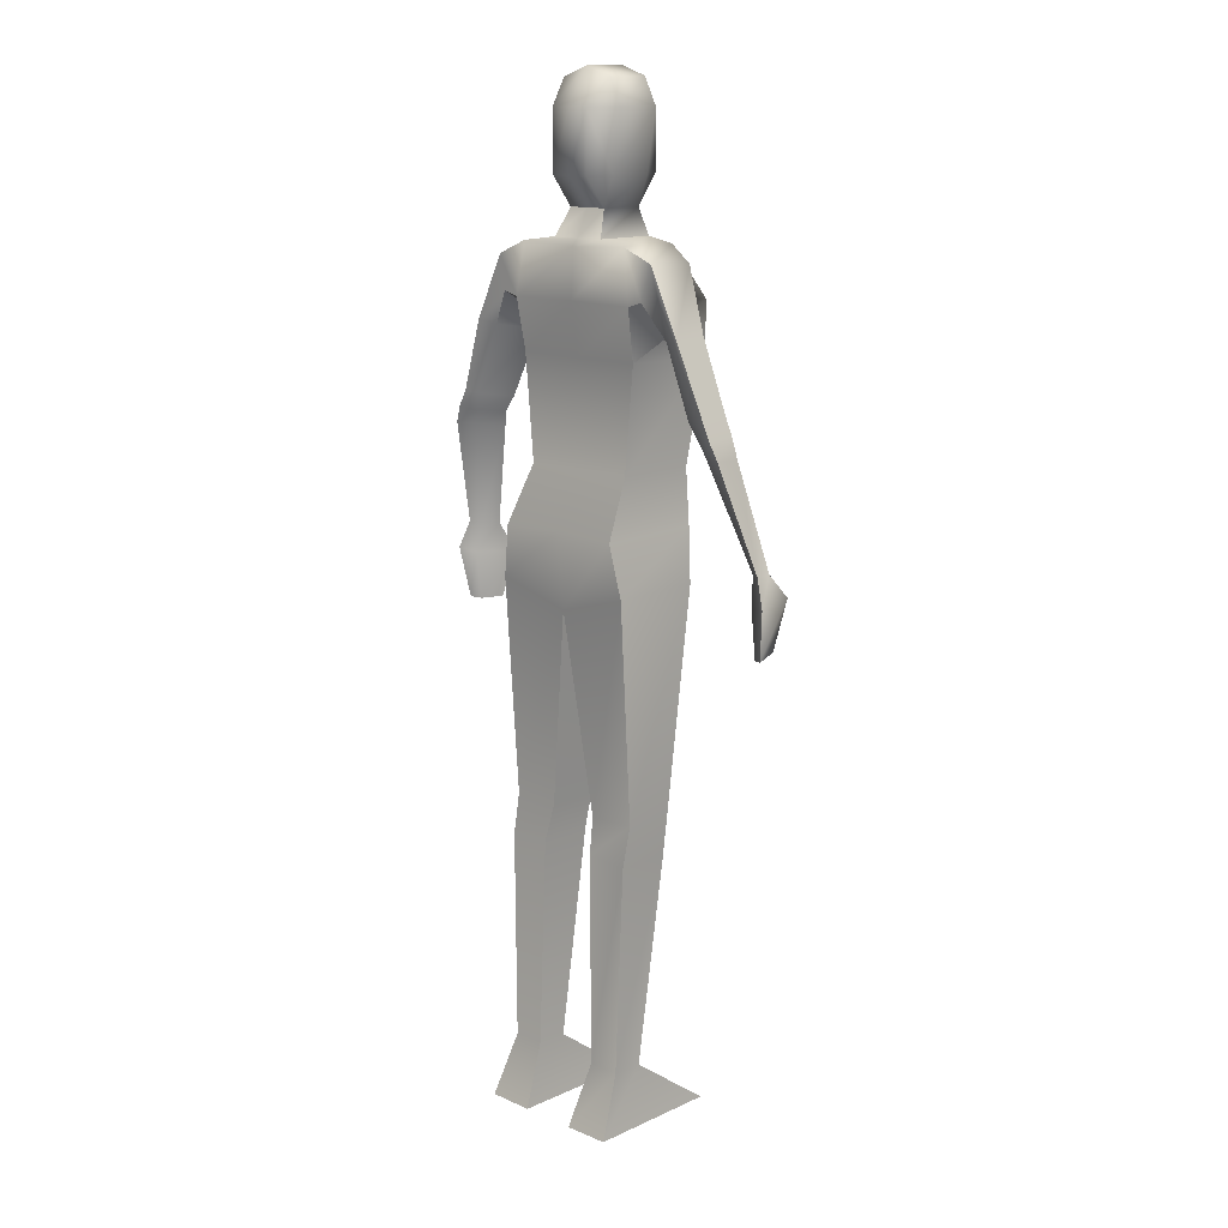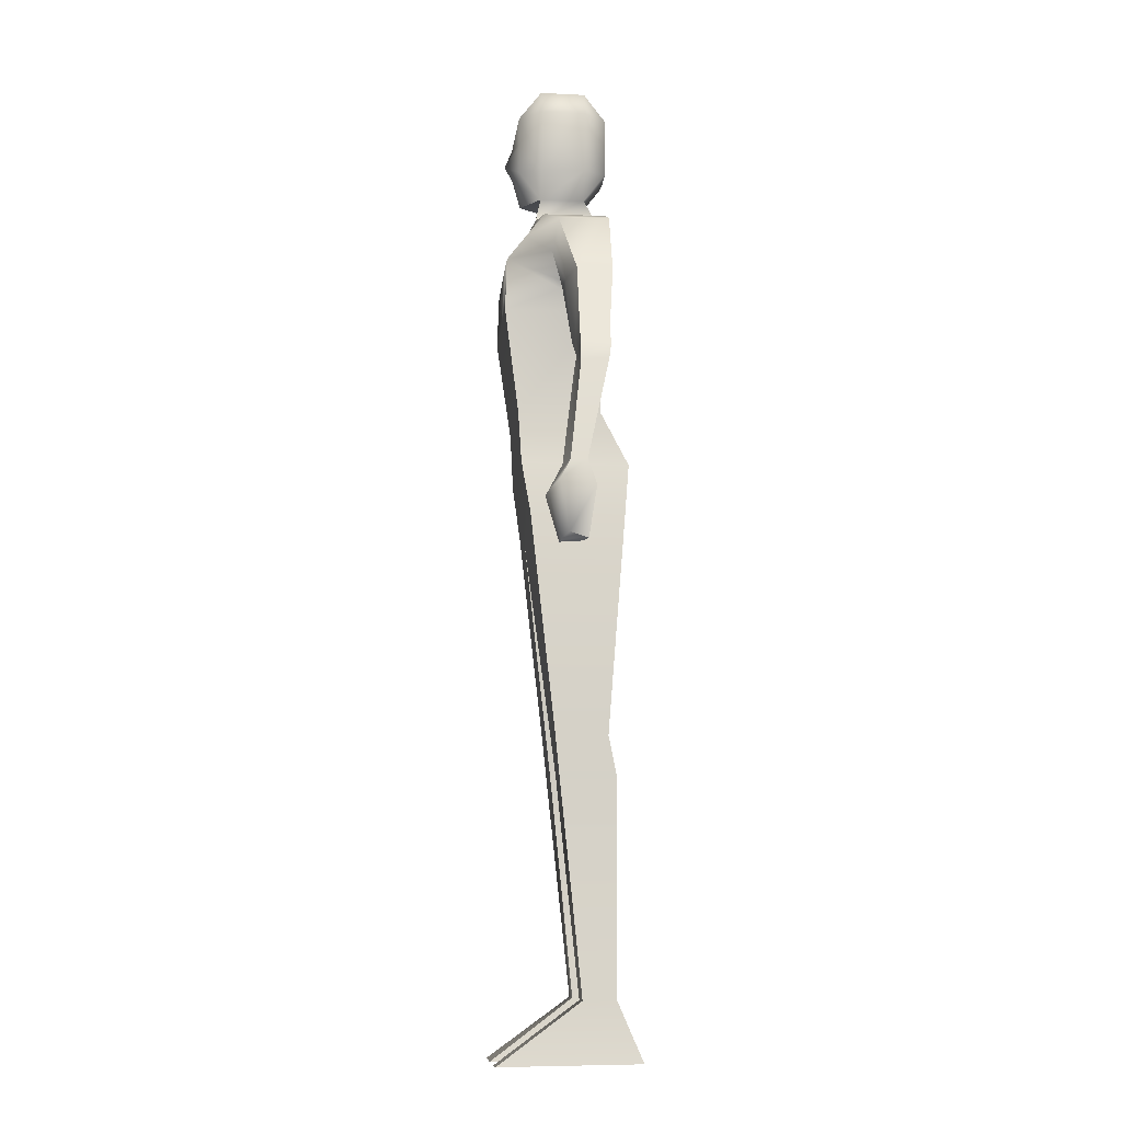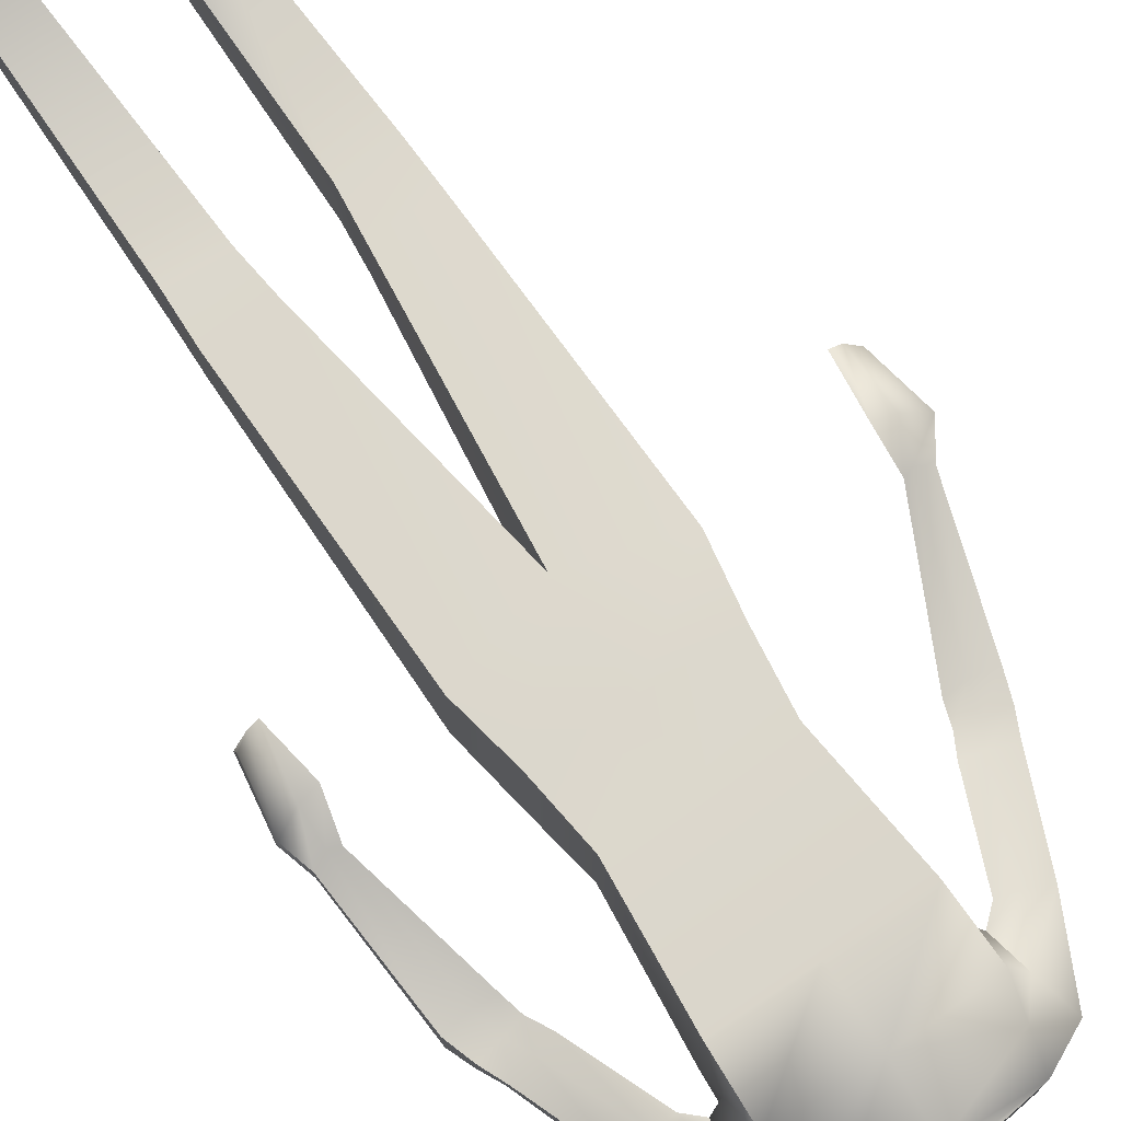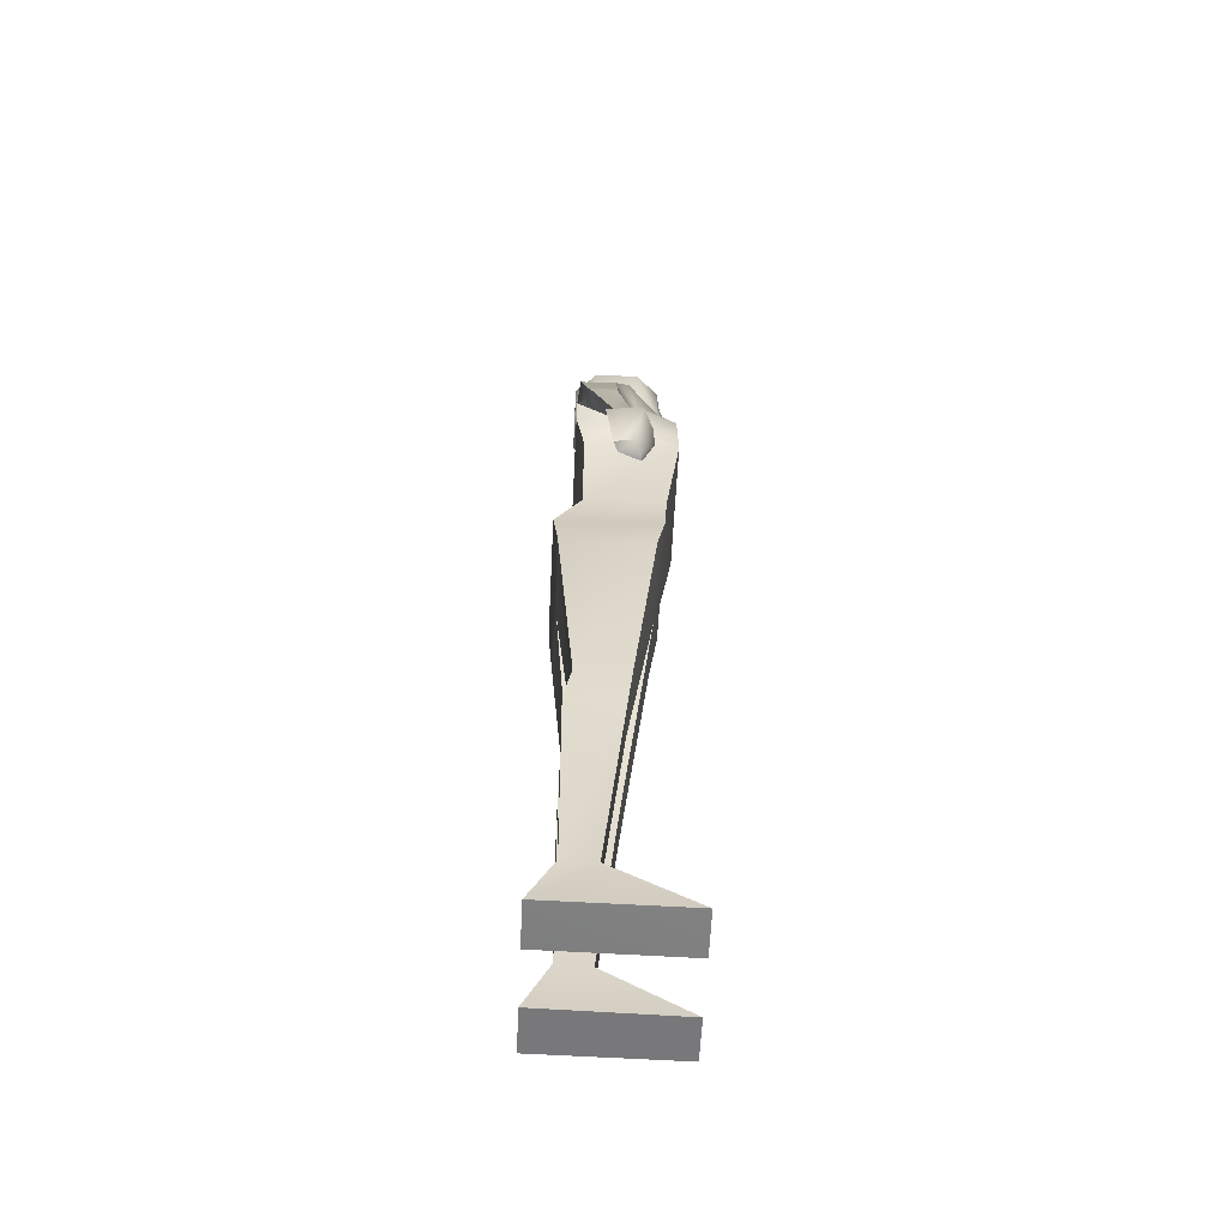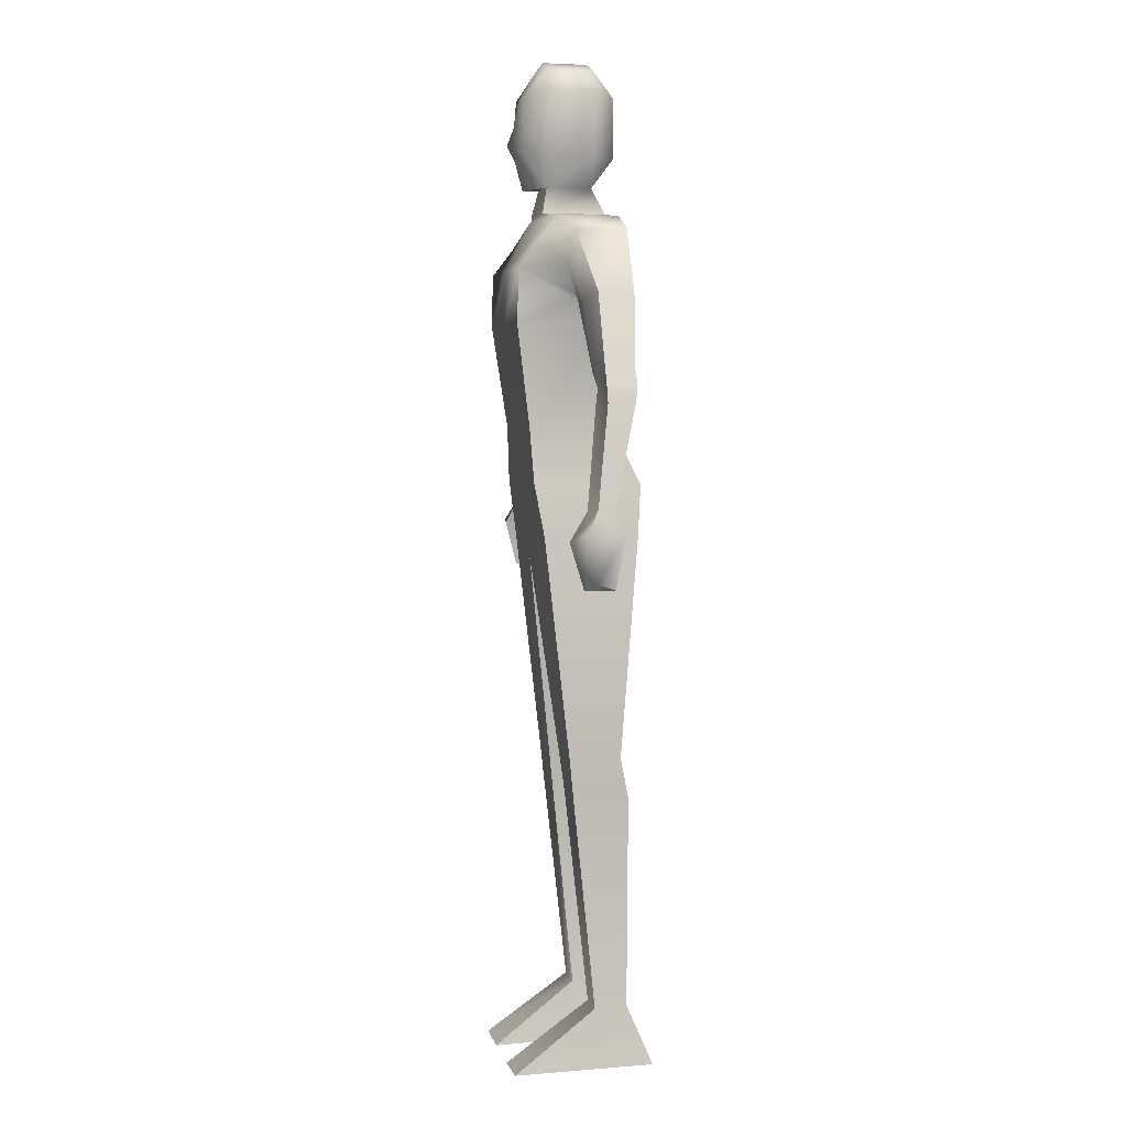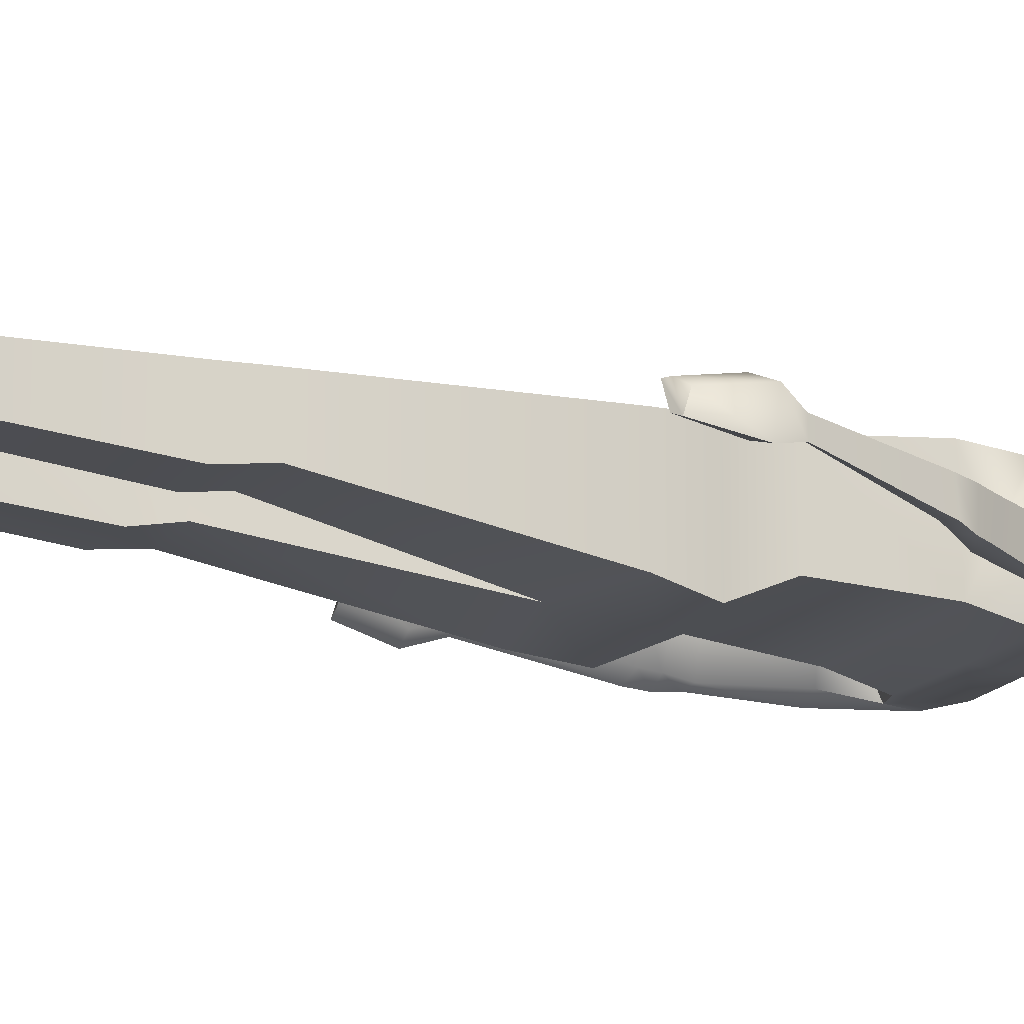
<metadata>
{"format":"obj","ext":"obj","renderer":"f3d","projection":"perspective","resolution":1024,"background":"white","views":[{"elev":13.7,"azim":-136.5,"up":"+Y"},{"elev":-10.3,"azim":84.9,"up":"+Y"},{"elev":76.3,"azim":146.2,"up":"+Z"},{"elev":-58.8,"azim":-92.8,"up":"+Y"},{"elev":4.5,"azim":77.7,"up":"+Y"},{"elev":-20.2,"azim":59.2,"up":"+Z"}]}
</metadata>
<code>
o femmeLo
v 0.295 12.68 0.892
v 0.295 13.51 0.892
v 0.4514 12.68 0.572
v 0.4514 12.68 -0.06801
v 0.59 13.51 -0.06801
v 0.59 13.51 0.572
v 0.295 12.68 -0.388
v 0.295 13.51 -0.388
v 0.295 12.26 -0.06801
v 0.295 12.26 0.572
v 0.4 13.89 0.572
v 0.4 13.88 -0.06801
v 0 12.85 1.086
v 0.295 13.09 0.892
v 0 13.12 0.9792
v 0 12.27 0.572
v -0 12.66 -0.388
v 0 12.22 0.858
v 0.1475 12.51 0.8677
v 0 12.64 0.9719
v 0 11.89 0.6516
v 0.4042 11.89 0.6516
v 0.4042 11.89 -0.2445
v -0 11.78 0.7554
v 0.8857 11.82 0.5616
v 0.8857 11.82 -0.329
v -0 11.1 1.106
v 0.9966 11.09 1.106
v 0.9966 11.09 -0.3699
v -0 10.35 1.128
v 0.9675 10.34 1.128
v 0.9675 10.36 -0.2464
v -0 8.902 0.9272
v 0.8317 8.897 0.9272
v 0.8317 8.897 -0.2487
v 0 8.14 0.8831
v 0.9287 8.126 0.8831
v 0.9287 8.106 -0.6408
v 0 7.052 0.7637
v 1.066 7.377 0.7637
v 1.066 7.367 -0.5699
v 0.9966 10.67 0.3392
v 1.149 10.74 0.3392
v 1.218 11.16 0.4765
v 1.218 11.16 -0.3699
v 1.343 11.63 -0.329
v 1.343 11.6 0.3871
v 1.523 10.63 0.3117
v 1.315 10.59 0.3392
v 1.773 10.74 0.1739
v 1.773 10.73 -0.329
v 1.523 10.68 -0.2342
v 0.9412 11.45 0.834
v 1.898 9.694 0.2051
v 1.69 9.65 0.2326
v 2.147 9.788 0.1739
v 2.147 9.73 -0.2417
v 1.898 9.723 -0.2342
v 2.009 9.483 0.1567
v 1.801 9.439 0.1841
v 2.258 9.538 0.1739
v 2.258 9.51 -0.2514
v 2.009 9.464 -0.1567
v 2.092 9.204 0.1954
v 1.856 9.23 0.2229
v 2.355 9.247 0.1739
v 2.355 9.277 -0.2127
v 2.092 9.272 -0.1179
v 2.314 7.762 0.3893
v 2.203 7.802 0.4168
v 2.466 7.834 0.329
v 2.466 7.835 0.09749
v 2.314 7.83 0.1923
v 2.314 7.426 0.6122
v 2.106 7.382 0.6397
v 2.563 7.539 0.4743
v 2.563 7.462 -0.01881
v 2.314 7.416 0.07595
v 2.318 6.757 0.4418
v 2.2 6.738 0.4619
v 2.453 6.837 0.3407
v 2.455 6.755 0.0844
v 2.313 6.739 0.1544
v 0 7.074 -0.5408
v 0.4204 4.228 -0.3179
v 0.4273 4.204 0.4148
v 1.103 4.254 -0.3179
v 1.103 4.244 0.4148
v 1.084 3.689 -0.4342
v 1.084 3.679 0.3566
v 0.4761 3.737 -0.4342
v 0.4831 3.714 0.3566
v 1.084 0.7003 -0.4148
v 1.084 0.6809 0.04648
v 0.6248 0.7111 -0.4148
v 0.6317 0.6779 0.04648
v 1.196 -0.1447 -0.7734
v 1.196 -0.1737 1.219
v 0.5319 -0.1524 -0.7734
v 0.5388 -0.1953 1.219
v -0 8.14 -0.6408
v -0 8.898 -0.2487
v -0 10.36 -0.2464
v 0 11.1 -0.3699
v -0 11.78 -0.329
v 0 11.88 -0.2445
v 0 12.27 -0.06801
v 0 13.52 -0.388
v 0 14.02 -0.06801
v 0 14.03 0.572
v 0 13.51 0.892
v -0.295 12.68 0.892
v -0.295 13.51 0.892
v -0.4514 12.68 0.572
v -0.4514 12.68 -0.06801
v -0.59 13.51 -0.06801
v -0.59 13.51 0.572
v -0.295 12.68 -0.388
v -0.295 13.51 -0.388
v -0.295 12.26 -0.06801
v -0.295 12.26 0.572
v -0.4 13.89 0.572
v -0.4 13.88 -0.06801
v -0.295 13.09 0.892
v -0.1475 12.51 0.8677
v -0.4042 11.89 0.6516
v -0.4042 11.89 -0.2445
v -0.8857 11.82 0.5616
v -0.8857 11.82 -0.329
v -0.9966 11.09 1.106
v -0.9966 11.09 -0.3699
v -0.9675 10.34 1.128
v -0.9675 10.36 -0.2464
v -0.8317 8.897 0.9272
v -0.8317 8.897 -0.2487
v -0.9287 8.126 0.8831
v -0.9287 8.106 -0.6408
v -1.066 7.377 0.7637
v -1.066 7.367 -0.5699
v -0.9966 10.67 0.3392
v -1.149 10.74 0.3392
v -1.218 11.16 0.4765
v -1.218 11.16 -0.3699
v -1.343 11.63 -0.329
v -1.343 11.6 0.3871
v -1.523 10.63 0.3117
v -1.315 10.59 0.3392
v -1.773 10.74 0.1739
v -1.773 10.73 -0.329
v -1.523 10.68 -0.2342
v -0.9412 11.45 0.834
v -1.898 9.694 0.2051
v -1.69 9.65 0.2326
v -2.147 9.788 0.1739
v -2.147 9.73 -0.2417
v -1.898 9.723 -0.2342
v -2.009 9.483 0.1567
v -1.801 9.439 0.1841
v -2.258 9.538 0.1739
v -2.258 9.51 -0.2514
v -2.009 9.464 -0.1567
v -2.092 9.204 0.1954
v -1.856 9.23 0.2229
v -2.355 9.247 0.1739
v -2.355 9.277 -0.2127
v -2.092 9.272 -0.1179
v -2.613 7.762 0.3893
v -2.503 7.802 0.4168
v -2.766 7.834 0.329
v -2.766 7.835 0.09749
v -2.613 7.83 0.1923
v -2.699 7.426 0.6122
v -2.491 7.382 0.6397
v -2.949 7.539 0.4743
v -2.949 7.462 -0.01881
v -2.699 7.416 0.07595
v -2.703 6.757 0.4418
v -2.585 6.738 0.4619
v -2.838 6.837 0.3407
v -2.841 6.755 0.0844
v -2.698 6.739 0.1544
v -0.3133 4.228 -0.3179
v -0.3203 4.204 0.4148
v -0.996 4.254 -0.3179
v -0.996 4.244 0.4148
v -0.9774 3.689 -0.4342
v -0.9774 3.679 0.3566
v -0.3691 3.737 -0.4342
v -0.376 3.714 0.3566
v -0.8275 0.7003 -0.4148
v -0.8275 0.6809 0.04648
v -0.3678 0.7111 -0.4148
v -0.3748 0.6779 0.04648
v -0.939 -0.1447 -0.7734
v -0.939 -0.1737 1.219
v -0.2749 -0.1524 -0.7734
v -0.2819 -0.1953 1.219
g femmeLo
f 17 9 107
f 108 8 7
f 108 7 17
f 3 4 5
f 3 5 6
f 111 2 11
f 111 11 110
f 15 2 111
f 110 11 12
f 110 12 109
f 94 96 100
f 94 100 98
f 96 95 99
f 96 99 100
f 95 93 97
f 95 97 99
f 93 94 98
f 93 98 97
f 90 92 96
f 90 96 94
f 1 13 19
f 3 6 2
f 3 2 14
f 3 14 1
f 12 11 6
f 12 6 5
f 10 9 4
f 10 4 3
f 7 8 5
f 7 5 4
f 109 12 8
f 109 8 108
f 92 91 95
f 92 95 96
f 91 89 93
f 91 93 95
f 89 90 94
f 89 94 93
f 88 86 92
f 88 92 90
f 86 85 91
f 86 91 92
f 7 4 9
f 3 1 10
f 5 8 12
f 2 6 11
f 85 87 89
f 85 89 91
f 13 1 14
f 87 88 90
f 87 90 89
f 41 40 88
f 41 88 87
f 19 13 20
f 13 14 15
f 15 14 2
f 40 39 86
f 40 86 88
f 84 41 87
f 84 87 85
f 39 84 85
f 39 85 86
f 18 16 10
f 17 7 9
f 99 97 98
f 99 98 100
f 75 78 83
f 75 83 80
f 18 10 19
f 19 10 1
f 78 77 82
f 78 82 83
f 77 76 81
f 77 81 82
f 20 18 19
f 76 74 79
f 76 79 81
f 10 16 21
f 10 21 22
f 9 10 22
f 9 22 23
f 107 9 23
f 107 23 106
f 74 75 80
f 74 80 79
f 70 73 78
f 70 78 75
f 22 21 24
f 22 24 25
f 23 22 25
f 23 25 26
f 106 23 26
f 106 26 105
f 73 72 77
f 73 77 78
f 72 71 76
f 72 76 77
f 25 24 27
f 27 28 53
f 27 53 25
f 82 81 79
f 82 79 80
f 82 80 83
f 105 26 29
f 105 29 104
f 71 69 74
f 71 74 76
f 69 70 75
f 69 75 74
f 28 27 30
f 28 30 31
f 42 28 31
f 104 29 32
f 104 32 103
f 65 68 73
f 65 73 70
f 68 67 72
f 68 72 73
f 31 30 33
f 31 33 34
f 32 31 34
f 32 34 35
f 103 32 35
f 103 35 102
f 67 66 71
f 67 71 72
f 66 64 69
f 66 69 71
f 34 33 36
f 34 36 37
f 35 34 37
f 35 37 38
f 102 35 38
f 102 38 101
f 64 65 70
f 64 70 69
f 60 63 68
f 60 68 65
f 37 36 39
f 37 39 40
f 38 37 40
f 38 40 41
f 101 38 41
f 101 41 84
f 63 62 67
f 63 67 68
f 42 32 29
f 42 29 45
f 42 45 43
f 31 32 42
f 62 61 66
f 62 66 67
f 61 59 64
f 61 64 66
f 28 42 43
f 28 43 44
f 29 26 46
f 29 46 45
f 53 28 44
f 26 25 47
f 26 47 46
f 44 43 49
f 44 49 48
f 47 44 48
f 47 48 50
f 46 47 50
f 46 50 51
f 45 46 51
f 45 51 52
f 43 45 52
f 43 52 49
f 47 25 53
f 44 47 53
f 48 49 55
f 48 55 54
f 50 48 54
f 50 54 56
f 51 50 56
f 51 56 57
f 52 51 57
f 52 57 58
f 49 52 58
f 49 58 55
f 54 55 60
f 54 60 59
f 56 54 59
f 56 59 61
f 57 56 61
f 57 61 62
f 58 57 62
f 58 62 63
f 55 58 63
f 55 63 60
f 59 60 65
f 59 65 64
f 107 120 17
f 17 118 119
f 17 119 108
f 117 116 115
f 117 115 114
f 110 122 113
f 110 113 111
f 111 113 15
f 109 123 122
f 109 122 110
f 195 197 193
f 195 193 191
f 197 196 192
f 197 192 193
f 196 194 190
f 196 190 192
f 194 195 191
f 194 191 190
f 191 193 189
f 191 189 187
f 125 13 112
f 112 124 113
f 112 113 117
f 112 117 114
f 116 117 122
f 116 122 123
f 114 115 120
f 114 120 121
f 115 116 119
f 115 119 118
f 108 119 123
f 108 123 109
f 193 192 188
f 193 188 189
f 192 190 186
f 192 186 188
f 190 191 187
f 190 187 186
f 187 189 183
f 187 183 185
f 189 188 182
f 189 182 183
f 120 115 118
f 121 112 114
f 123 119 116
f 122 117 113
f 188 186 184
f 188 184 182
f 124 112 13
f 186 187 185
f 186 185 184
f 184 185 138
f 184 138 139
f 20 13 125
f 15 124 13
f 113 124 15
f 185 183 39
f 185 39 138
f 182 184 139
f 182 139 84
f 183 182 84
f 183 84 39
f 121 16 18
f 120 118 17
f 197 195 194
f 197 194 196
f 178 181 176
f 178 176 173
f 125 121 18
f 112 121 125
f 181 180 175
f 181 175 176
f 180 179 174
f 180 174 175
f 125 18 20
f 179 177 172
f 179 172 174
f 126 21 16
f 126 16 121
f 127 126 121
f 127 121 120
f 106 127 120
f 106 120 107
f 177 178 173
f 177 173 172
f 173 176 171
f 173 171 168
f 128 24 21
f 128 21 126
f 129 128 126
f 129 126 127
f 105 129 127
f 105 127 106
f 176 175 170
f 176 170 171
f 175 174 169
f 175 169 170
f 151 130 27
f 151 27 24
f 151 24 128
f 181 178 177
f 181 177 179
f 181 179 180
f 104 131 129
f 104 129 105
f 174 172 167
f 174 167 169
f 172 173 168
f 172 168 167
f 132 30 27
f 132 27 130
f 132 130 140
f 103 133 131
f 103 131 104
f 168 171 166
f 168 166 163
f 171 170 165
f 171 165 166
f 134 33 30
f 134 30 132
f 135 134 132
f 135 132 133
f 102 135 133
f 102 133 103
f 170 169 164
f 170 164 165
f 169 167 162
f 169 162 164
f 136 36 33
f 136 33 134
f 137 136 134
f 137 134 135
f 101 137 135
f 101 135 102
f 167 168 163
f 167 163 162
f 163 166 161
f 163 161 158
f 138 39 36
f 138 36 136
f 139 138 136
f 139 136 137
f 84 139 137
f 84 137 101
f 166 165 160
f 166 160 161
f 141 143 131
f 141 131 133
f 141 133 140
f 140 133 132
f 165 164 159
f 165 159 160
f 164 162 157
f 164 157 159
f 142 141 140
f 142 140 130
f 143 144 129
f 143 129 131
f 142 130 151
f 144 145 128
f 144 128 129
f 146 147 141
f 146 141 142
f 148 146 142
f 148 142 145
f 149 148 145
f 149 145 144
f 150 149 144
f 150 144 143
f 147 150 143
f 147 143 141
f 151 128 145
f 151 145 142
f 152 153 147
f 152 147 146
f 154 152 146
f 154 146 148
f 155 154 148
f 155 148 149
f 156 155 149
f 156 149 150
f 153 156 150
f 153 150 147
f 157 158 153
f 157 153 152
f 159 157 152
f 159 152 154
f 160 159 154
f 160 154 155
f 161 160 155
f 161 155 156
f 158 161 156
f 158 156 153
f 162 163 158
f 162 158 157

</code>
